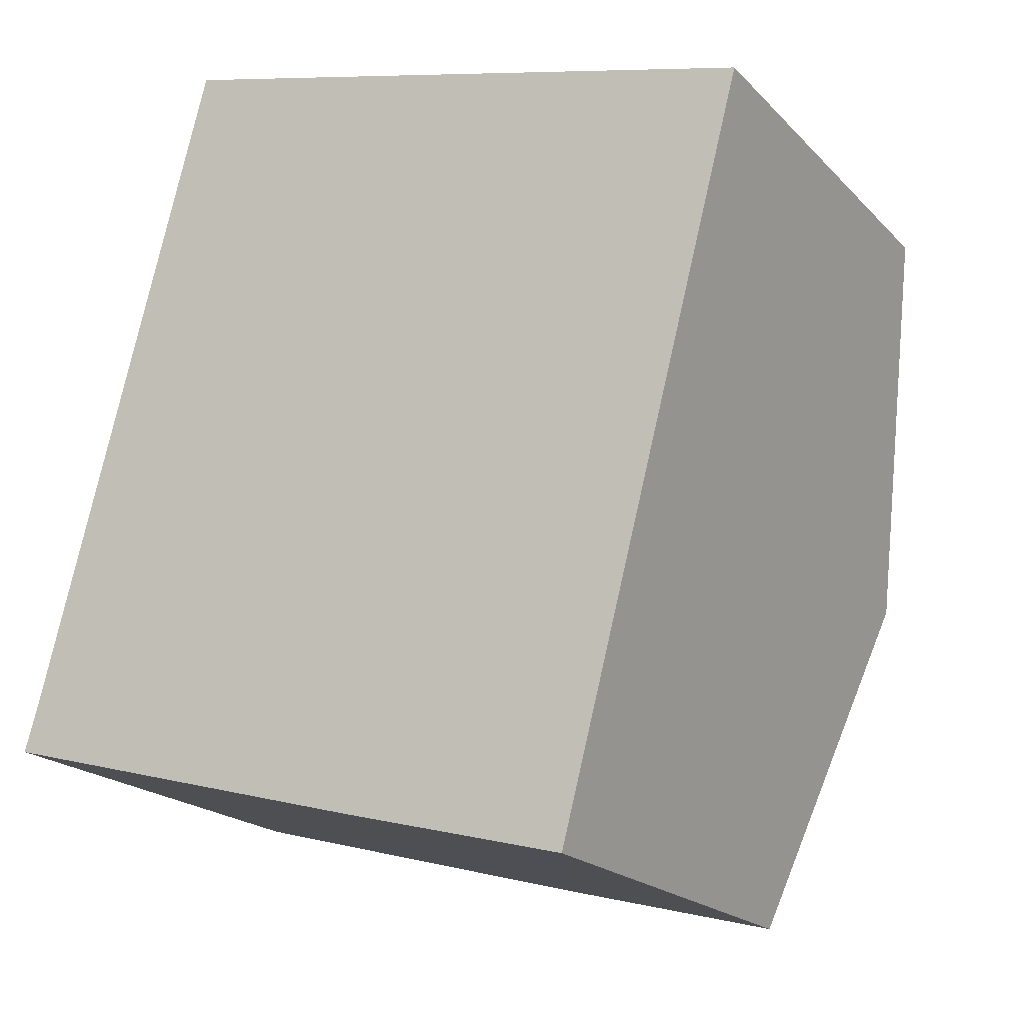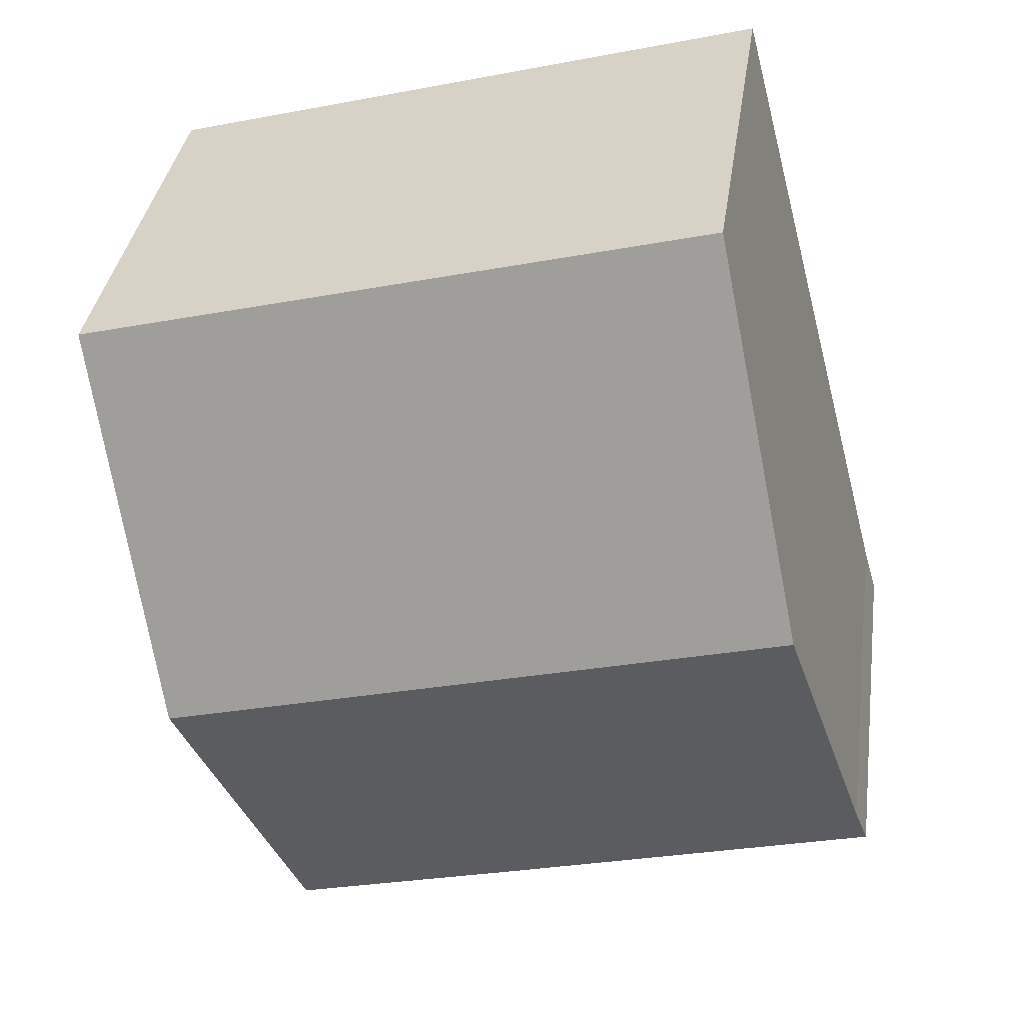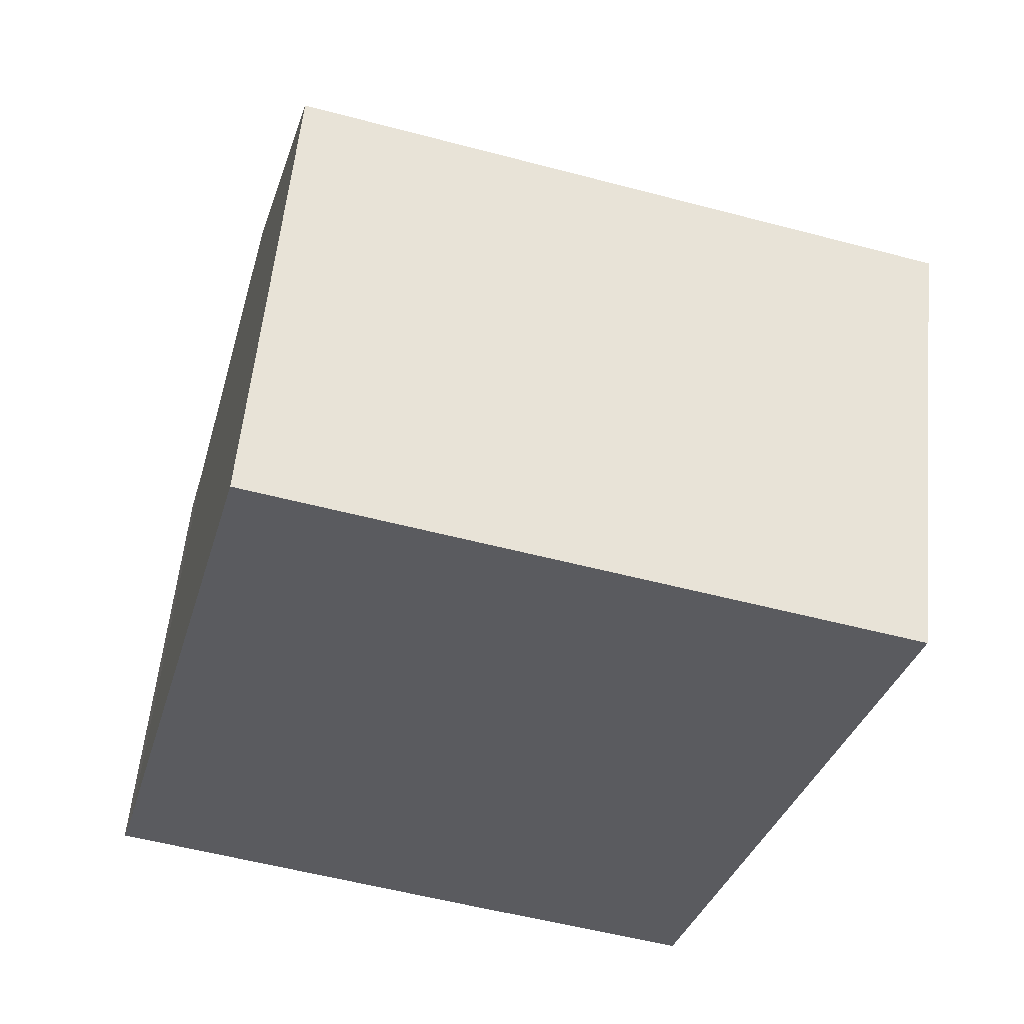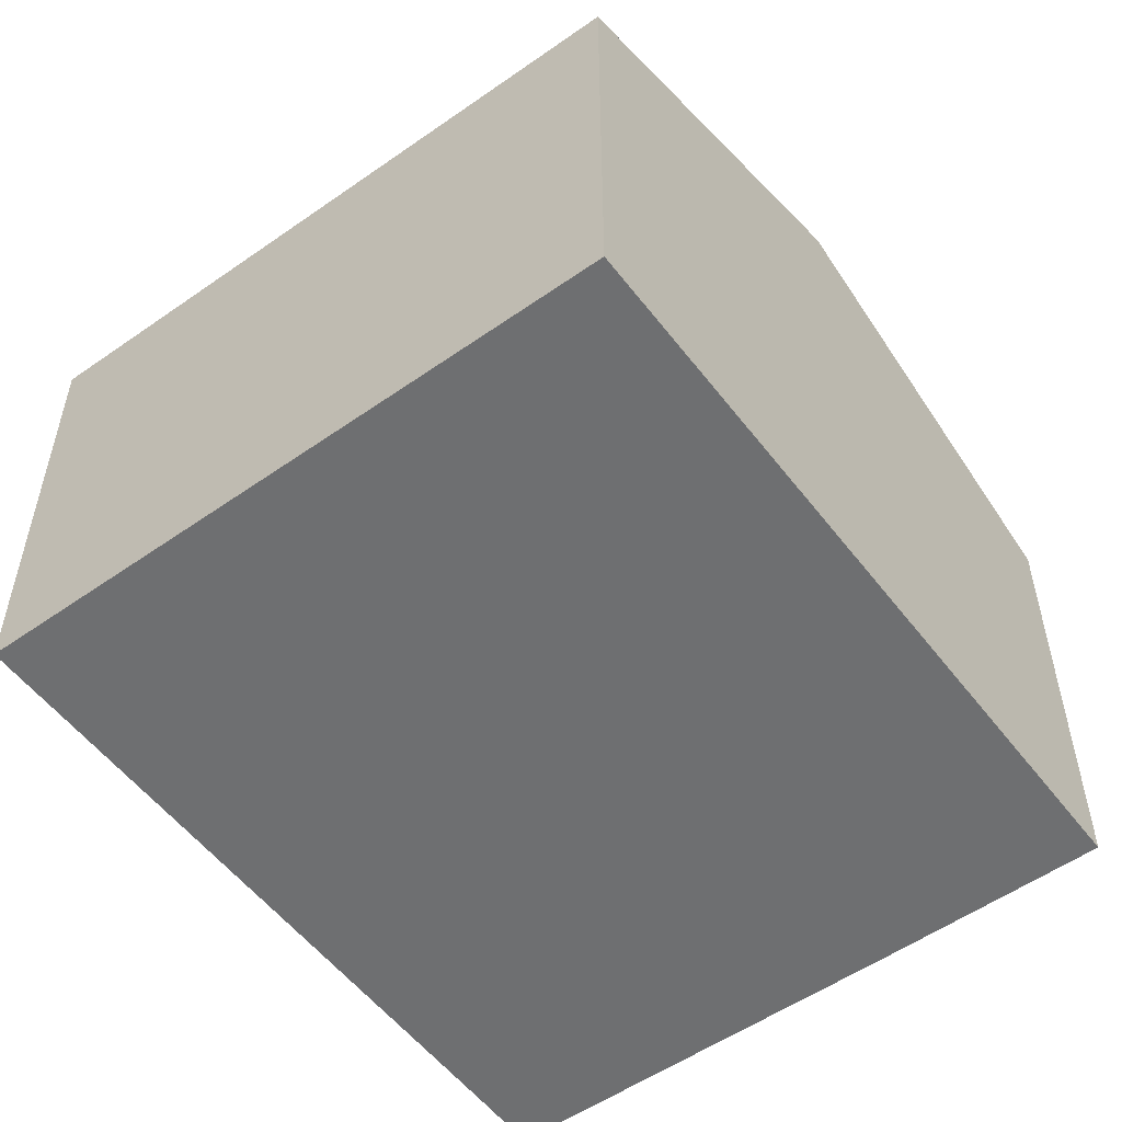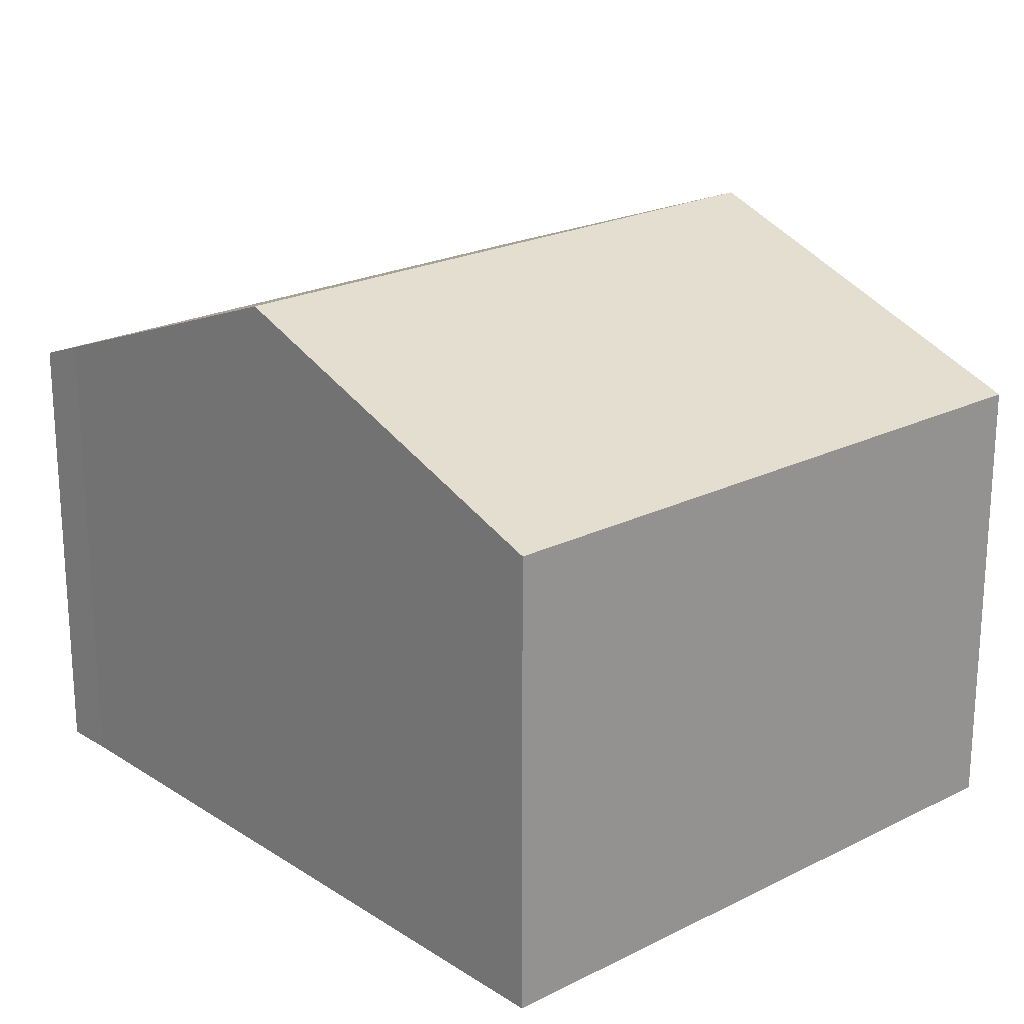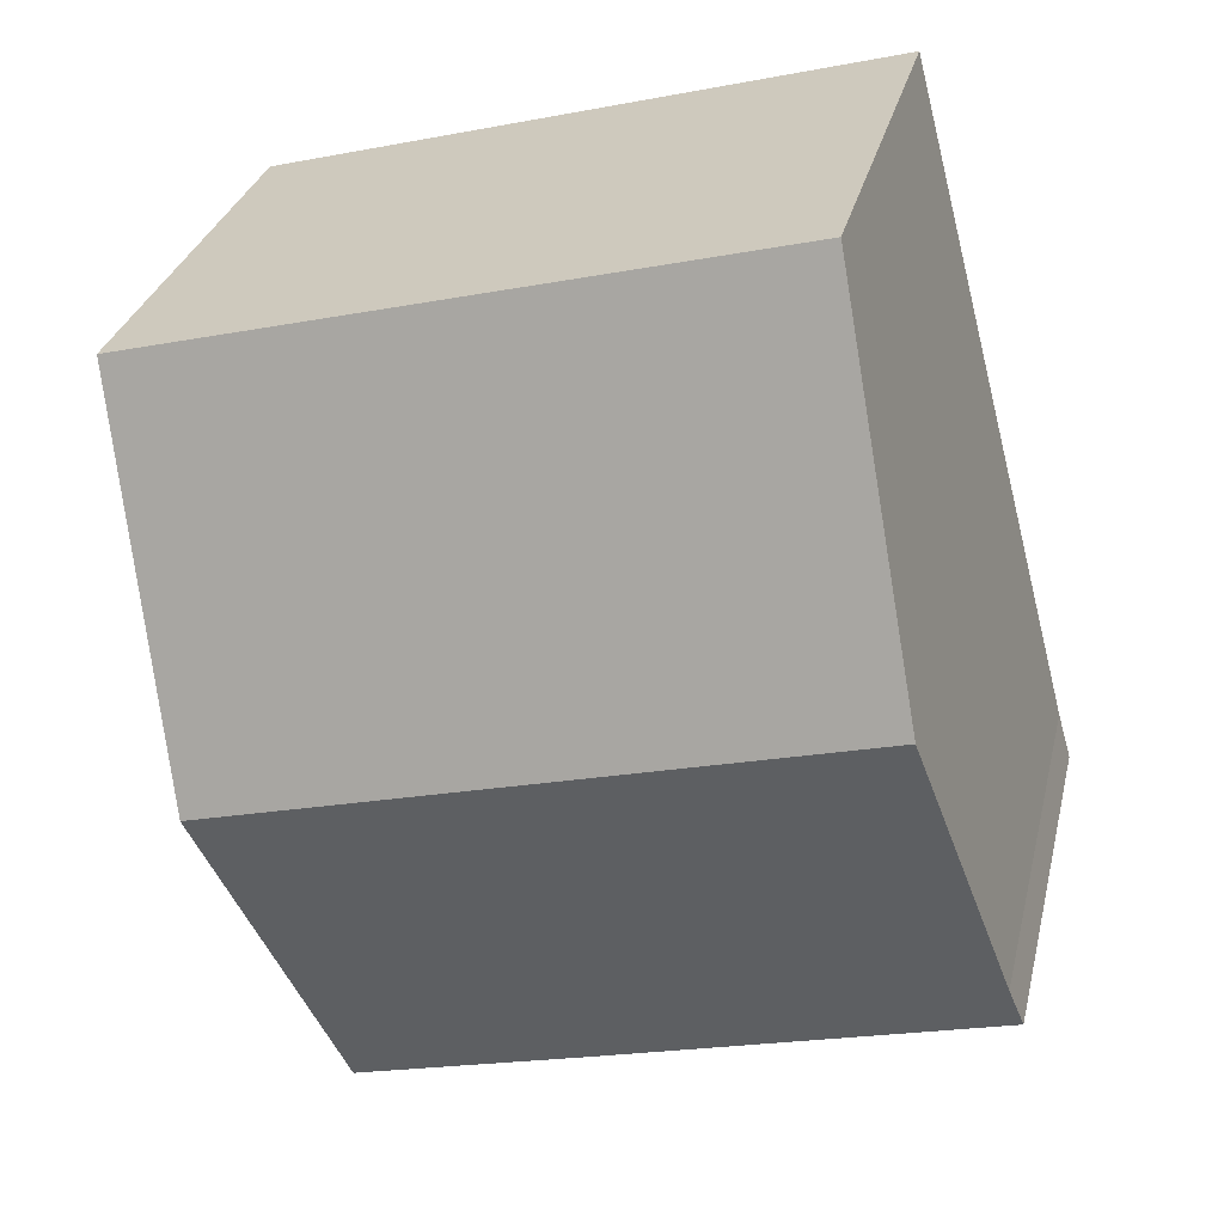
<metadata>
{"format":"obj","ext":"obj","renderer":"f3d","projection":"perspective","resolution":1024,"background":"white","views":[{"elev":-19.6,"azim":29.7,"up":"+Z"},{"elev":35.7,"azim":-171.9,"up":"+Z"},{"elev":56.5,"azim":5.6,"up":"+Z"},{"elev":-54.6,"azim":51.4,"up":"+Y"},{"elev":21.6,"azim":-26.9,"up":"+Y"},{"elev":29.8,"azim":-167.0,"up":"+Z"}]}
</metadata>
<code>
v  11.63 9.425 3.155
v  3.093 7.231 11.72
v  13.18 7.209 9.079
v  1.556 9.425 5.858
v  0 7.232 4.428e-16
v  10.09 7.232 -2.708
v  6.345 7.224 -1.726
v  0.224 7.524 0.777
v  10.09 1.658e-16 -2.708
v  11.63 -1.932e-16 3.155
v  13.18 -5.559e-16 9.079
v  0 0 0
v  6.345 1.057e-16 -1.726
v  0.224 -4.758e-17 0.777
v  1.556 -3.587e-16 5.858
v  3.093 -7.178e-16 11.72
g defaultobject
f 1 2 3
f 2 1 4
f 5 6 7
f 6 5 1
f 1 5 8
f 1 8 4
f 1 9 6
f 9 1 3
f 9 3 10
f 10 3 11
f 9 7 6
f 7 9 5
f 5 9 12
f 12 9 13
f 5 14 8
f 14 5 12
f 14 4 8
f 4 14 2
f 2 14 15
f 2 15 16
f 16 3 2
f 3 16 11
f 13 14 12
f 14 13 15
f 15 13 9
f 15 9 10
f 15 10 16
f 16 10 11

</code>
